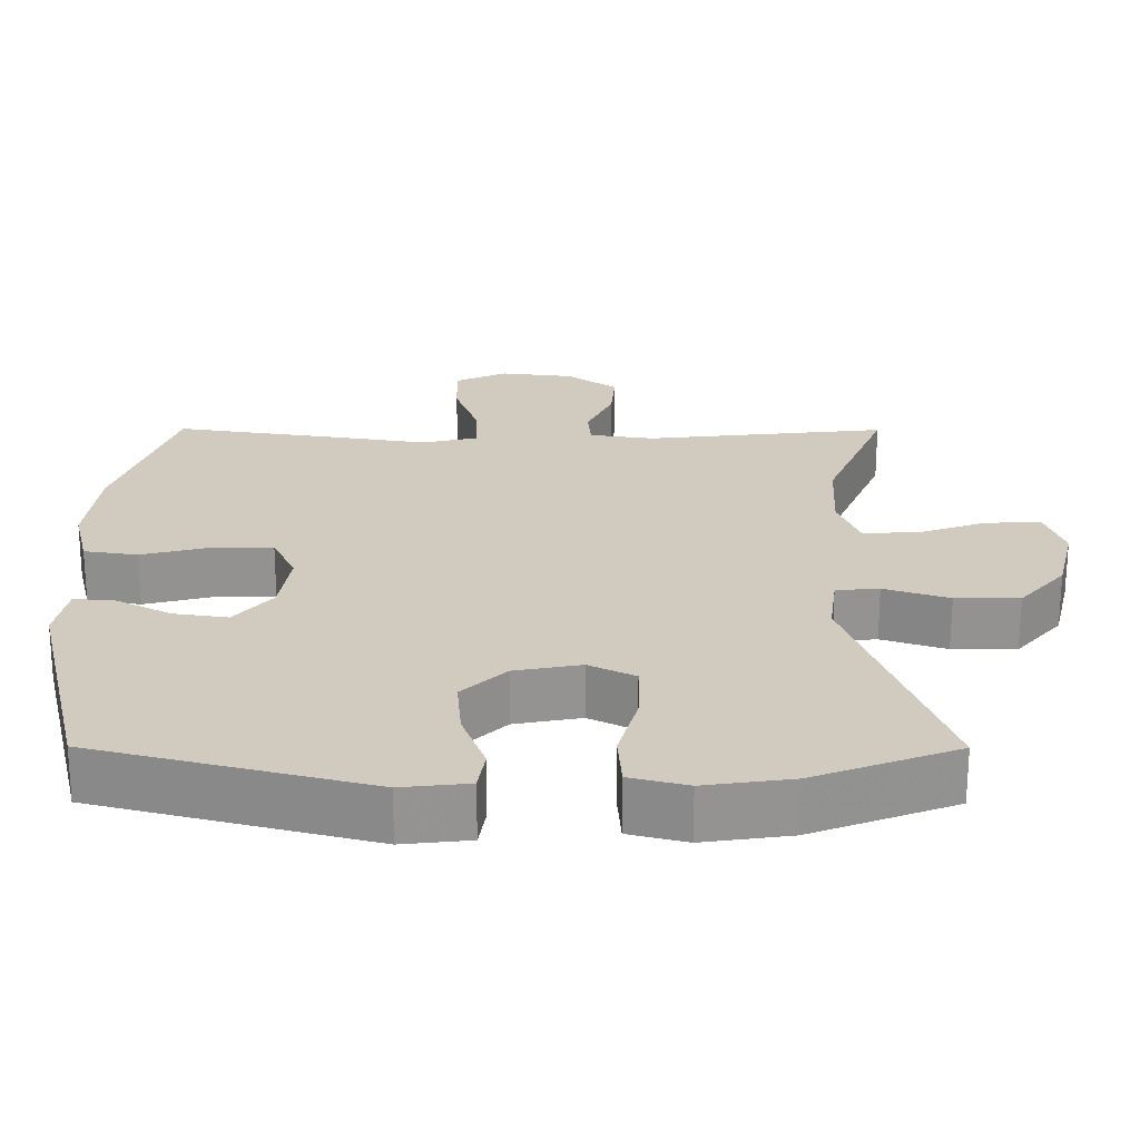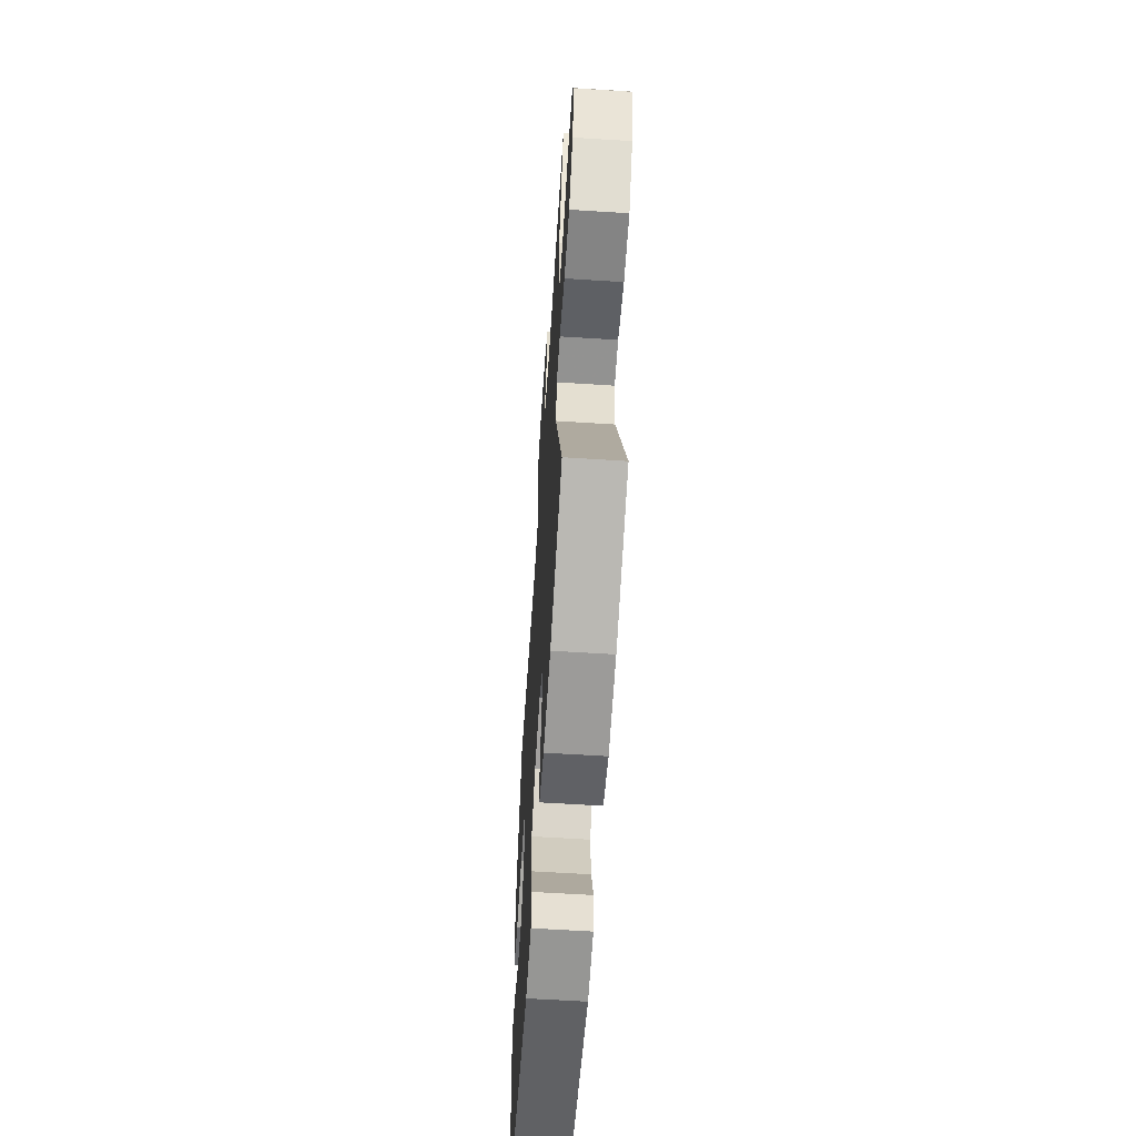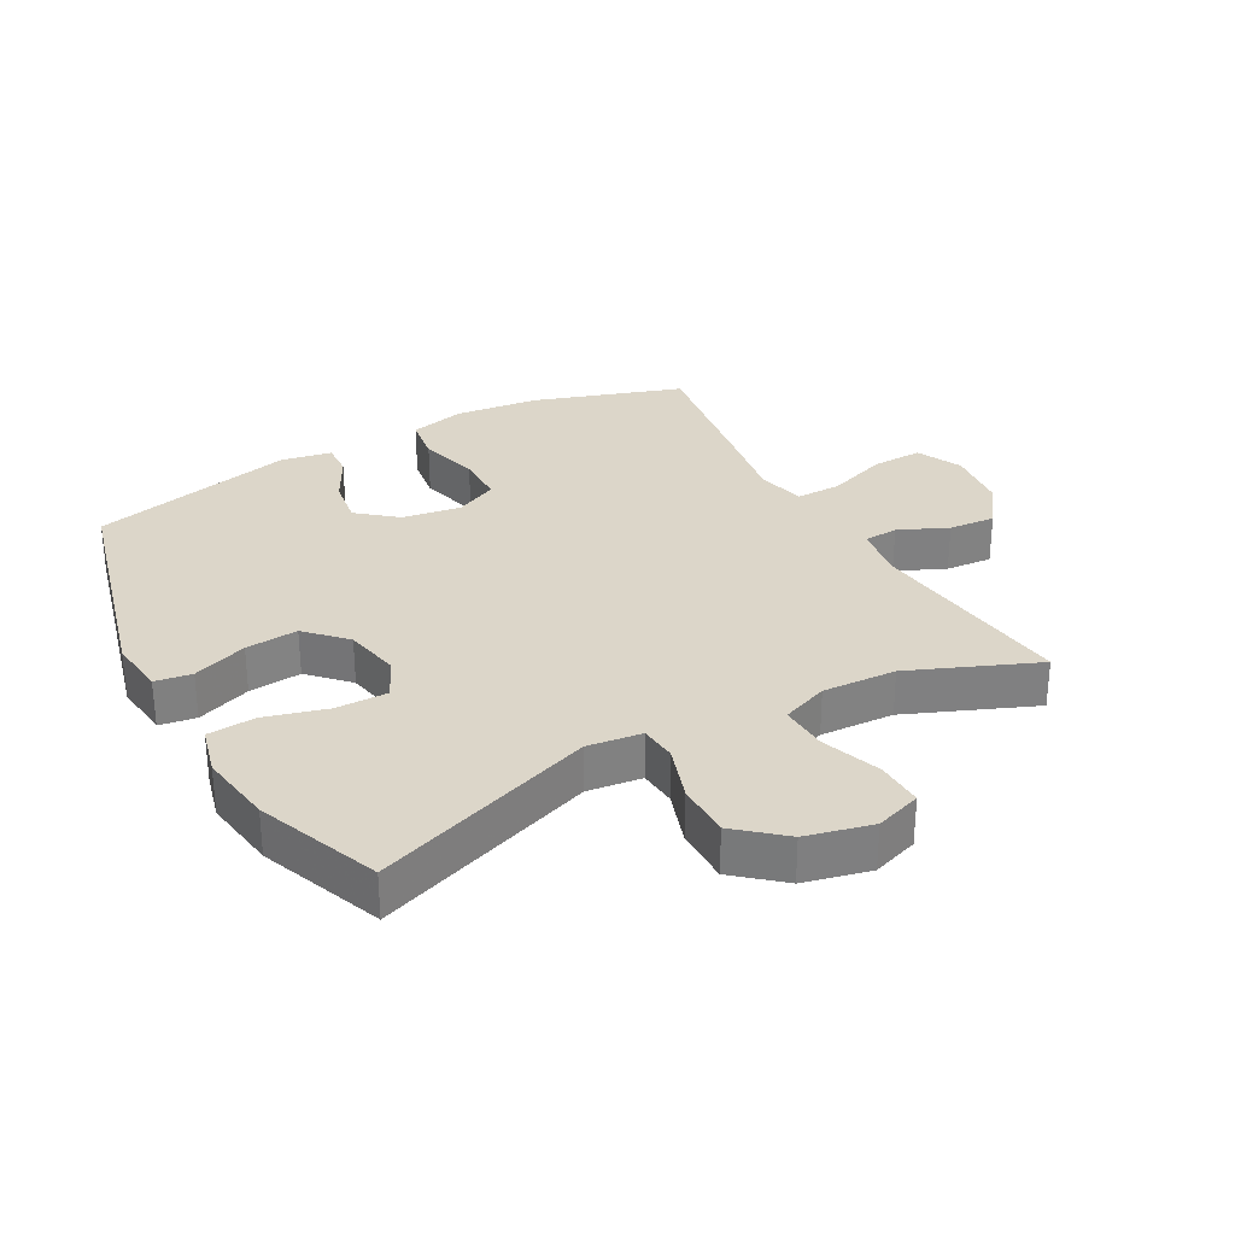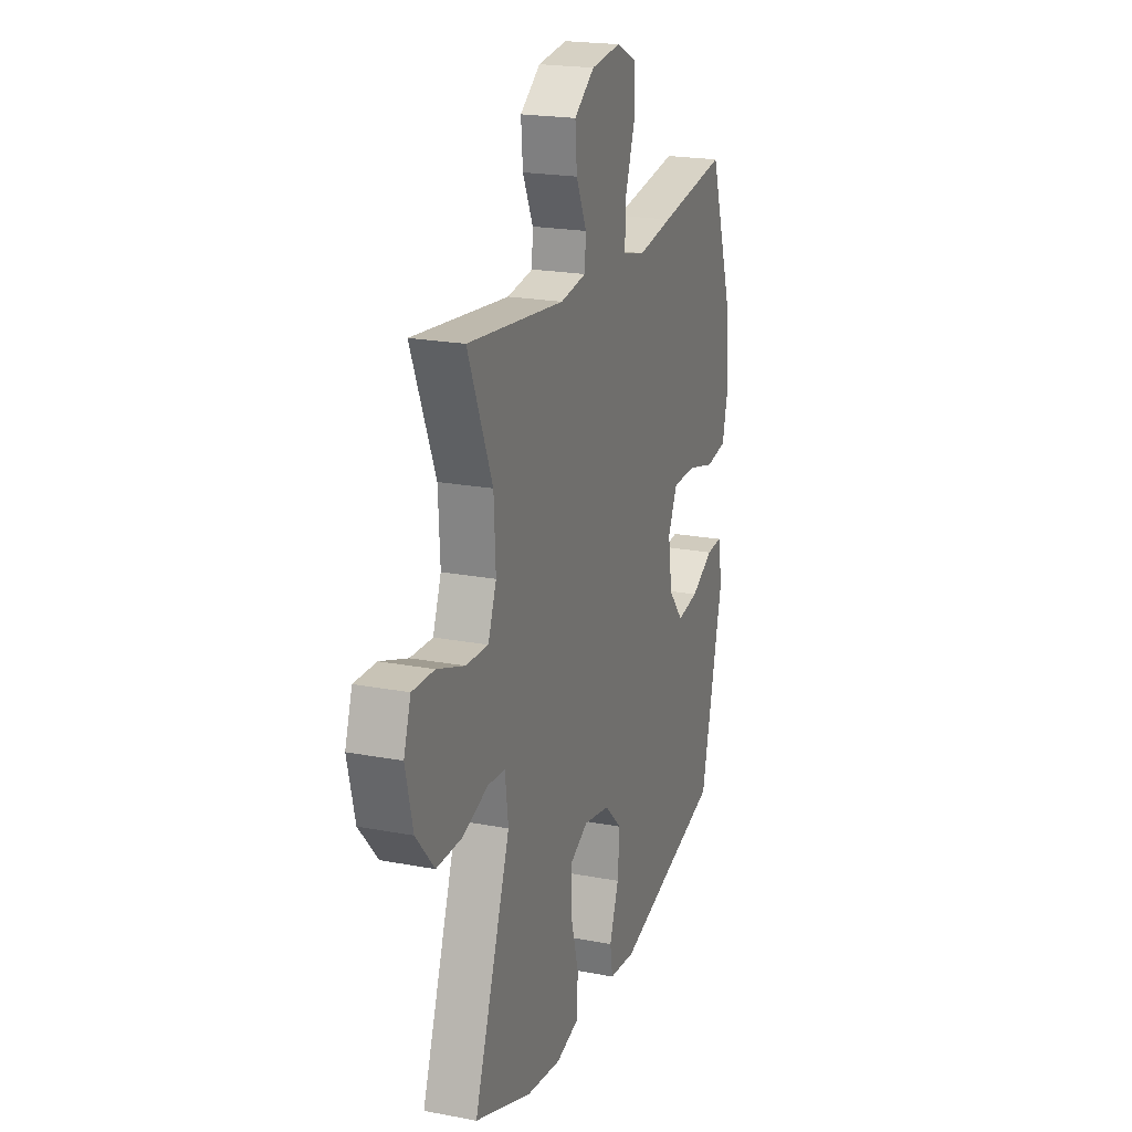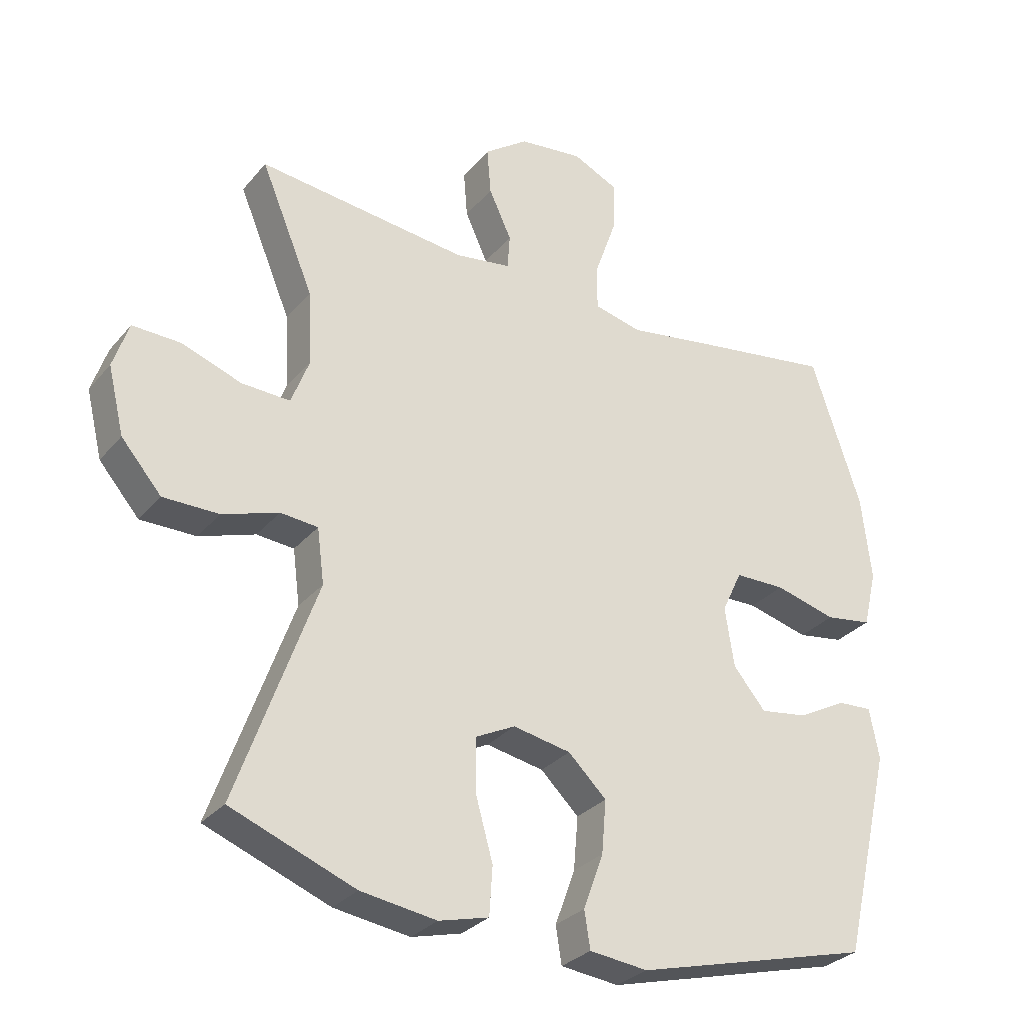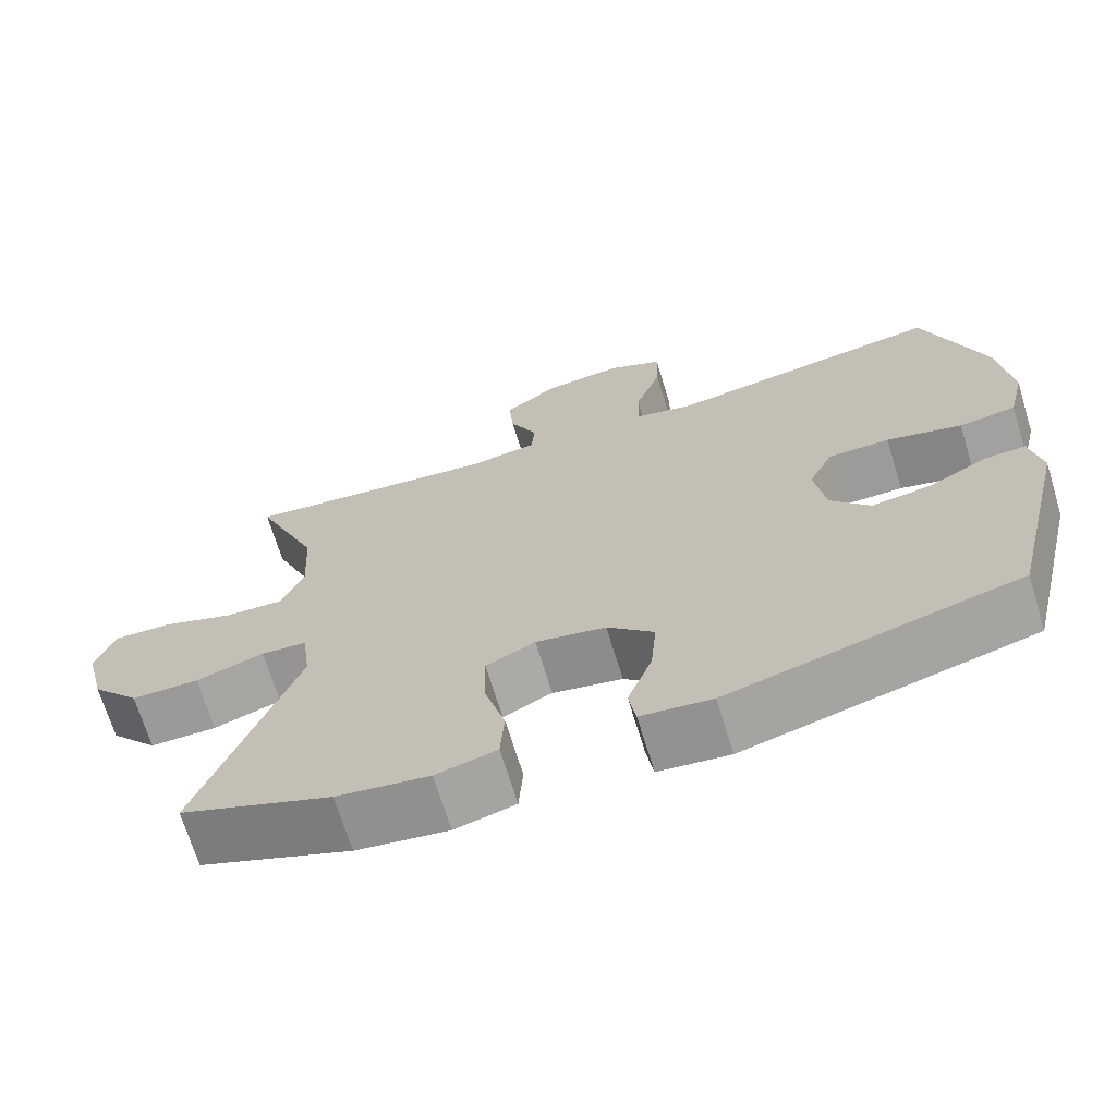
<metadata>
{"format":"obj","ext":"obj","renderer":"f3d","projection":"perspective","resolution":1024,"background":"white","views":[{"elev":-66.5,"azim":179.9,"up":"+Z"},{"elev":-61.4,"azim":-93.7,"up":"+Z"},{"elev":30.2,"azim":-119.0,"up":"+Y"},{"elev":20.8,"azim":-71.0,"up":"+Z"},{"elev":-30.0,"azim":-32.1,"up":"+Z"},{"elev":-69.3,"azim":17.0,"up":"+Z"}]}
</metadata>
<code>
v 0.5 0.07 -0.5
v 0.134 0.07 -0.596
v 0.044 0.07 -0.586
v 0.035 0.07 -0.529
v 0.066 0.07 -0.444
v 0.073 0.07 -0.362
v 0.014 0.07 -0.305
v -0.075 0.07 -0.288
v -0.137 0.07 -0.319
v -0.136 0.07 -0.4
v -0.109 0.07 -0.497
v -0.114 0.07 -0.571
v -0.191 0.07 -0.591
v -0.308 0.07 -0.574
v -0.5 0.07 -0.5
v -0.377 0.07 -0.155
v -0.388 0.07 -0.07
v -0.446 0.07 -0.065
v -0.533 0.07 -0.094
v -0.619 0.07 -0.094
v -0.681 0.07 -0.022
v -0.706 0.07 0.081
v -0.682 0.07 0.153
v -0.608 0.07 0.151
v -0.515 0.07 0.118
v -0.44 0.07 0.115
v -0.412 0.07 0.188
v -0.418 0.07 0.303
v -0.5 0.07 0.5
v -0.174 0.07 0.464
v -0.087 0.07 0.477
v -0.083 0.07 0.531
v -0.118 0.07 0.607
v -0.124 0.07 0.68
v -0.056 0.07 0.729
v 0.043 0.07 0.741
v 0.113 0.07 0.708
v 0.111 0.07 0.629
v 0.078 0.07 0.535
v 0.077 0.07 0.464
v 0.152 0.07 0.446
v 0.269 0.07 0.465
v 0.5 0.07 0.5
v 0.577 0.07 0.269
v 0.592 0.07 0.138
v 0.571 0.07 0.05
v 0.499 0.07 0.039
v 0.404 0.07 0.064
v 0.326 0.07 0.063
v 0.295 0.07 -0.003
v 0.309 0.07 -0.095
v 0.359 0.07 -0.155
v 0.432 0.07 -0.144
v 0.508 0.07 -0.104
v 0.561 0.07 -0.101
v 0.576 0.07 -0.179
v 0.5 0 -0.5
v 0.134 0 -0.596
v 0.044 0 -0.586
v 0.035 0 -0.529
v 0.066 0 -0.444
v 0.073 0 -0.362
v 0.014 0 -0.305
v -0.075 0 -0.288
v -0.137 0 -0.319
v -0.136 0 -0.4
v -0.109 0 -0.497
v -0.114 0 -0.571
v -0.191 0 -0.591
v -0.308 0 -0.574
v -0.5 0 -0.5
v -0.377 0 -0.155
v -0.388 0 -0.07
v -0.446 0 -0.065
v -0.533 0 -0.094
v -0.619 0 -0.094
v -0.681 0 -0.022
v -0.706 0 0.081
v -0.682 0 0.153
v -0.608 0 0.151
v -0.515 0 0.118
v -0.44 0 0.115
v -0.412 0 0.188
v -0.418 0 0.303
v -0.5 0 0.5
v -0.174 0 0.464
v -0.087 0 0.477
v -0.083 0 0.531
v -0.118 0 0.607
v -0.124 0 0.68
v -0.056 0 0.729
v 0.043 0 0.741
v 0.113 0 0.708
v 0.111 0 0.629
v 0.078 0 0.535
v 0.077 0 0.464
v 0.152 0 0.446
v 0.269 0 0.465
v 0.5 0 0.5
v 0.577 0 0.269
v 0.592 0 0.138
v 0.571 0 0.05
v 0.499 0 0.039
v 0.404 0 0.064
v 0.326 0 0.063
v 0.295 0 -0.003
v 0.309 0 -0.095
v 0.359 0 -0.155
v 0.432 0 -0.144
v 0.508 0 -0.104
v 0.561 0 -0.101
v 0.576 0 -0.179
f 3 4 5
f 2 3 5
f 1 2 5
f 56 1 5
f 55 56 5
f 54 55 5
f 53 54 5
f 52 53 5 6
f 51 52 6 7
f 50 51 7 8
f 49 50 8 9
f 46 47 48
f 45 46 48
f 44 45 48
f 43 44 48
f 42 43 48
f 41 42 48
f 40 41 48 49
f 37 38 39
f 36 37 39
f 35 36 39
f 34 35 39
f 33 34 39
f 32 33 39
f 31 32 39 40
f 40 49 9
f 31 40 9
f 30 31 9
f 23 24 25
f 22 23 25
f 21 22 25
f 20 21 25
f 19 20 25
f 18 19 25
f 17 18 25 26
f 14 15 16
f 13 14 16
f 12 13 16
f 11 12 16
f 10 11 16
f 10 16 17
f 17 26 27
f 10 17 27
f 9 10 27
f 28 29 30 9
f 9 27 28
f 61 60 59
f 61 59 58
f 61 58 57
f 61 57 112
f 61 112 111
f 61 111 110
f 61 110 109
f 62 61 109 108
f 63 62 108 107
f 64 63 107 106
f 65 64 106 105
f 104 103 102
f 104 102 101
f 104 101 100
f 104 100 99
f 104 99 98
f 104 98 97
f 105 104 97 96
f 95 94 93
f 95 93 92
f 95 92 91
f 95 91 90
f 95 90 89
f 95 89 88
f 96 95 88 87
f 65 105 96
f 65 96 87
f 65 87 86
f 81 80 79
f 81 79 78
f 81 78 77
f 81 77 76
f 81 76 75
f 81 75 74
f 82 81 74 73
f 72 71 70
f 72 70 69
f 72 69 68
f 72 68 67
f 72 67 66
f 73 72 66
f 83 82 73
f 83 73 66
f 83 66 65
f 65 86 85 84
f 84 83 65
f 1 57 58 2
f 2 58 59 3
f 3 59 60 4
f 4 60 61 5
f 5 61 62 6
f 6 62 63 7
f 7 63 64 8
f 8 64 65 9
f 9 65 66 10
f 10 66 67 11
f 11 67 68 12
f 12 68 69 13
f 13 69 70 14
f 14 70 71 15
f 15 71 72 16
f 16 72 73 17
f 17 73 74 18
f 18 74 75 19
f 19 75 76 20
f 20 76 77 21
f 21 77 78 22
f 22 78 79 23
f 23 79 80 24
f 24 80 81 25
f 25 81 82 26
f 26 82 83 27
f 27 83 84 28
f 28 84 85 29
f 29 85 86 30
f 30 86 87 31
f 31 87 88 32
f 32 88 89 33
f 33 89 90 34
f 34 90 91 35
f 35 91 92 36
f 36 92 93 37
f 37 93 94 38
f 38 94 95 39
f 39 95 96 40
f 40 96 97 41
f 41 97 98 42
f 42 98 99 43
f 43 99 100 44
f 44 100 101 45
f 45 101 102 46
f 46 102 103 47
f 47 103 104 48
f 48 104 105 49
f 49 105 106 50
f 50 106 107 51
f 51 107 108 52
f 52 108 109 53
f 53 109 110 54
f 54 110 111 55
f 55 111 112 56
f 56 112 57 1

</code>
